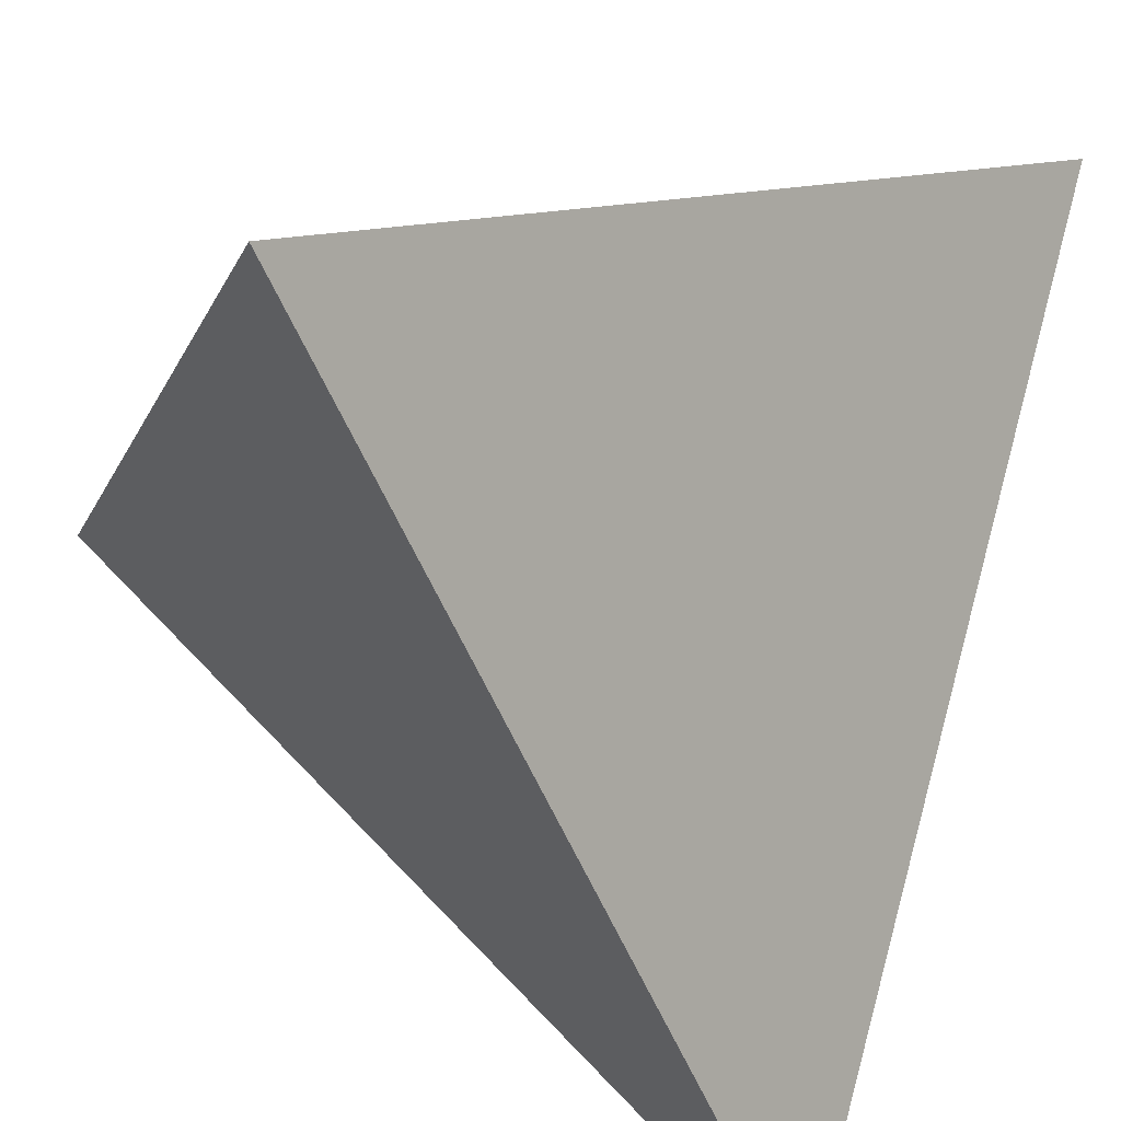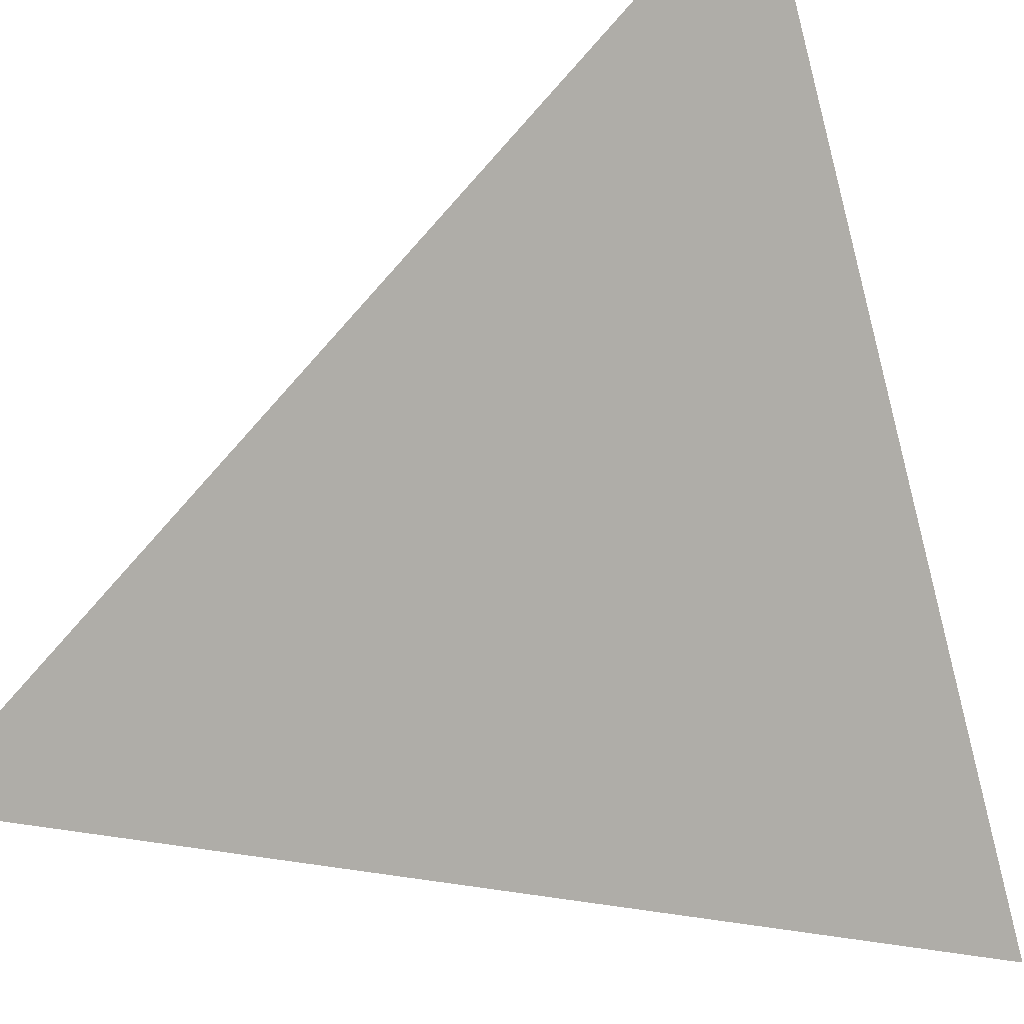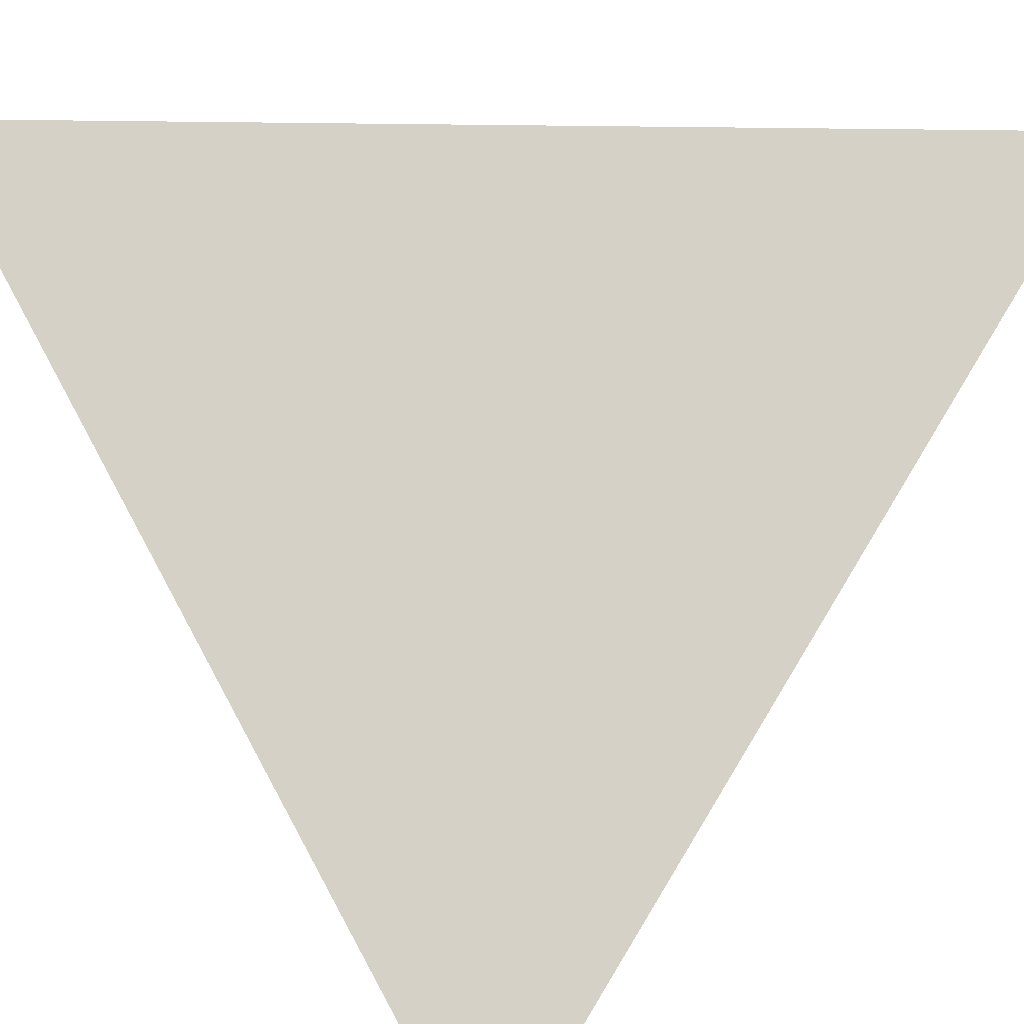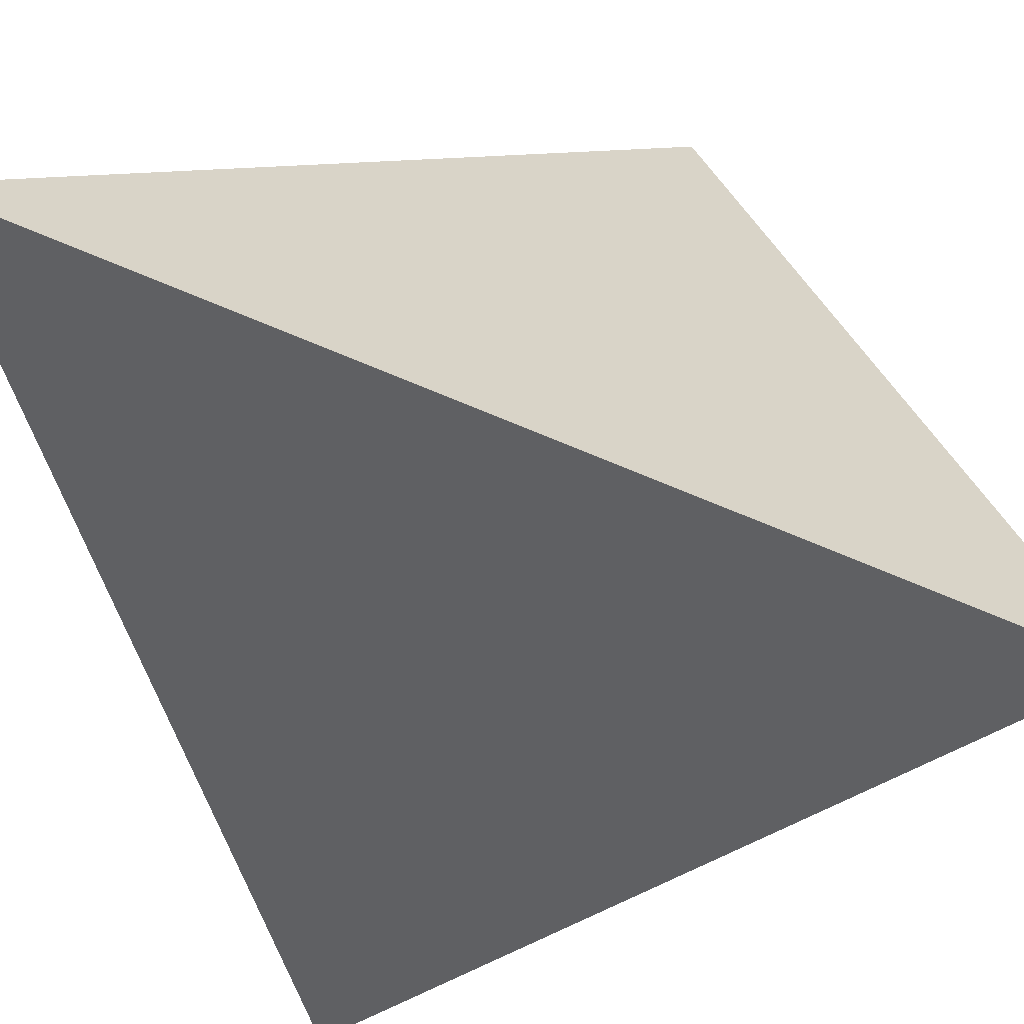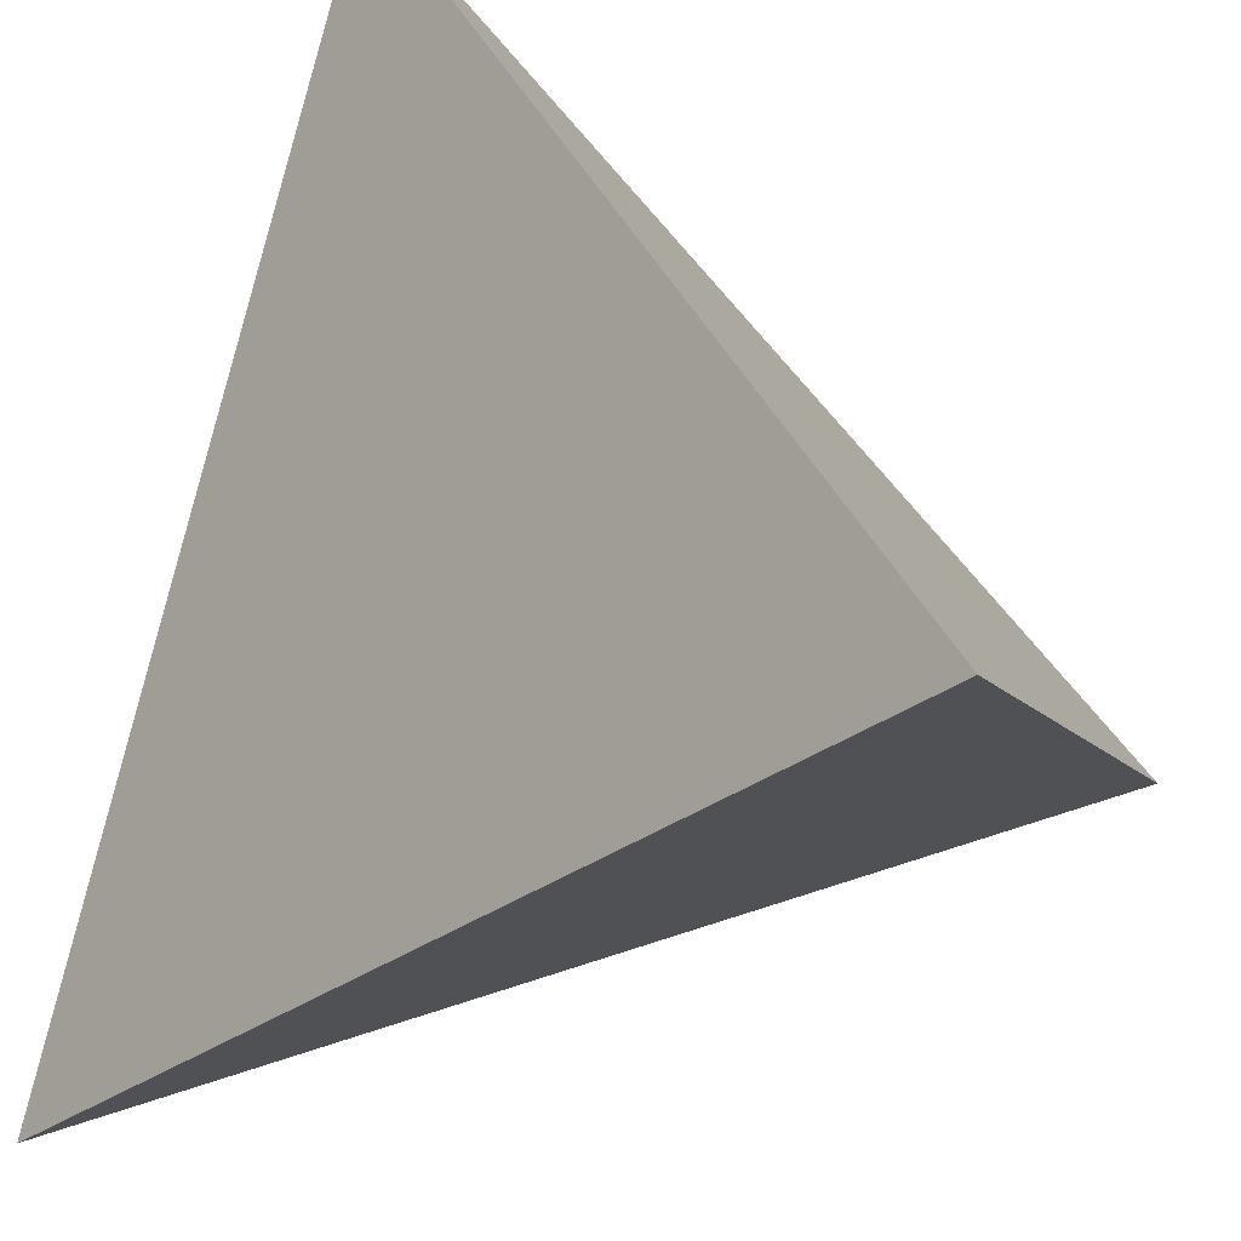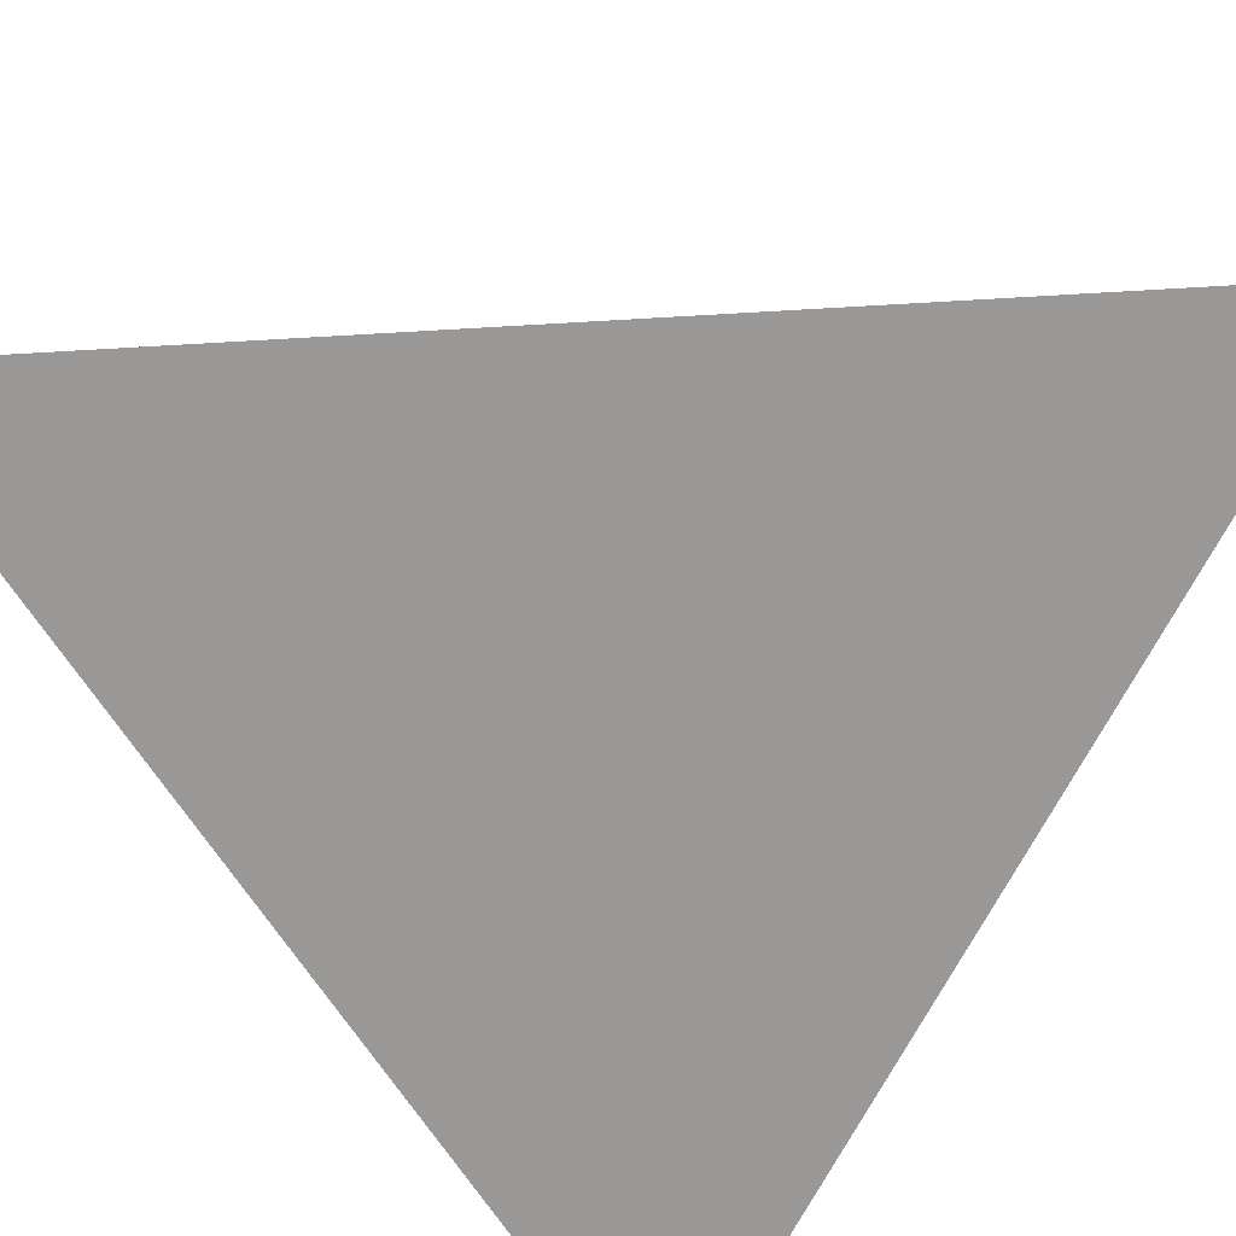
<metadata>
{"format":"obj","ext":"obj","renderer":"f3d","projection":"perspective","resolution":1024,"background":"white","views":[{"elev":-57.7,"azim":-112.0,"up":"+Y"},{"elev":-26.6,"azim":-158.4,"up":"+Z"},{"elev":23.4,"azim":137.3,"up":"+Z"},{"elev":78.9,"azim":-22.7,"up":"+Z"},{"elev":40.6,"azim":111.6,"up":"+Y"},{"elev":57.0,"azim":130.9,"up":"+Z"}]}
</metadata>
<code>
o Cube
v 1 1 -1
v -1 -1 -1
v 1 -1 1
v -1 1 1
f 3 1 4
f 3 4 2
f 2 1 3
f 2 4 1

</code>
